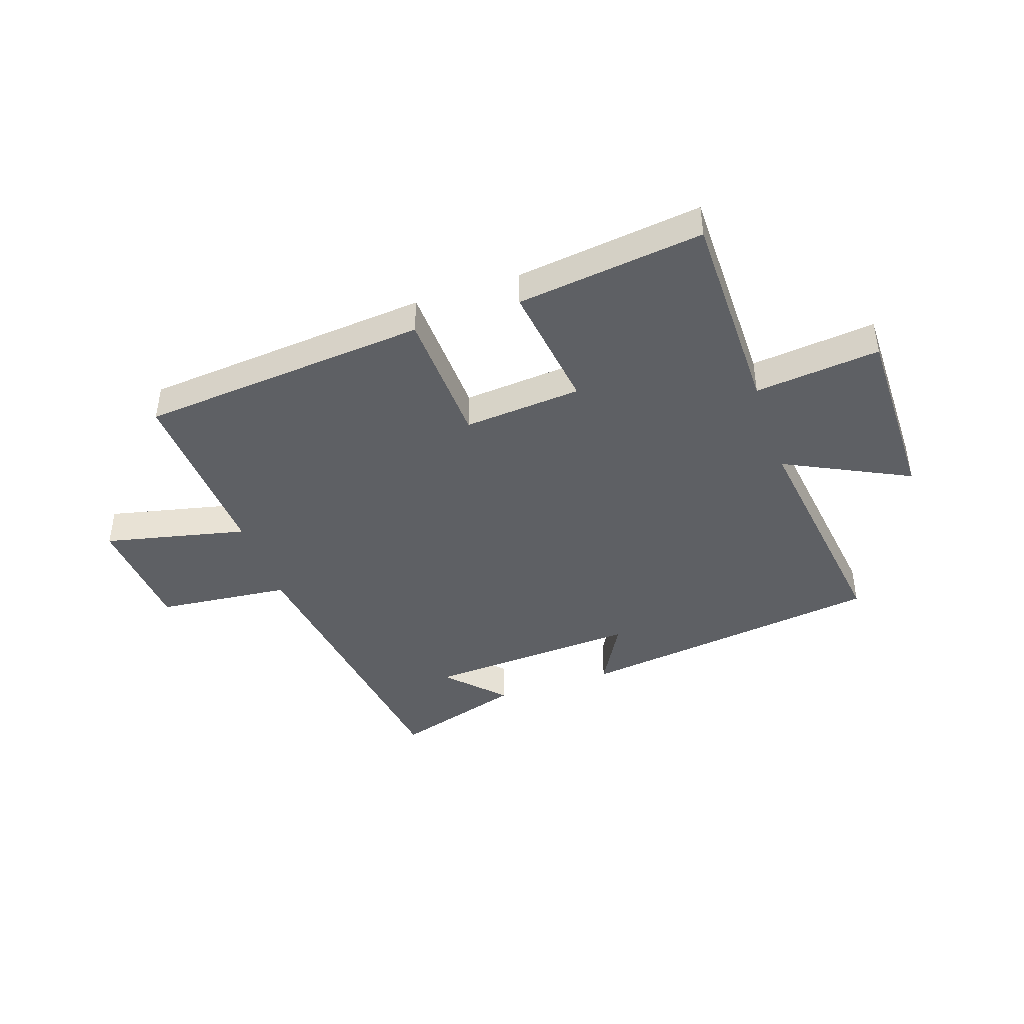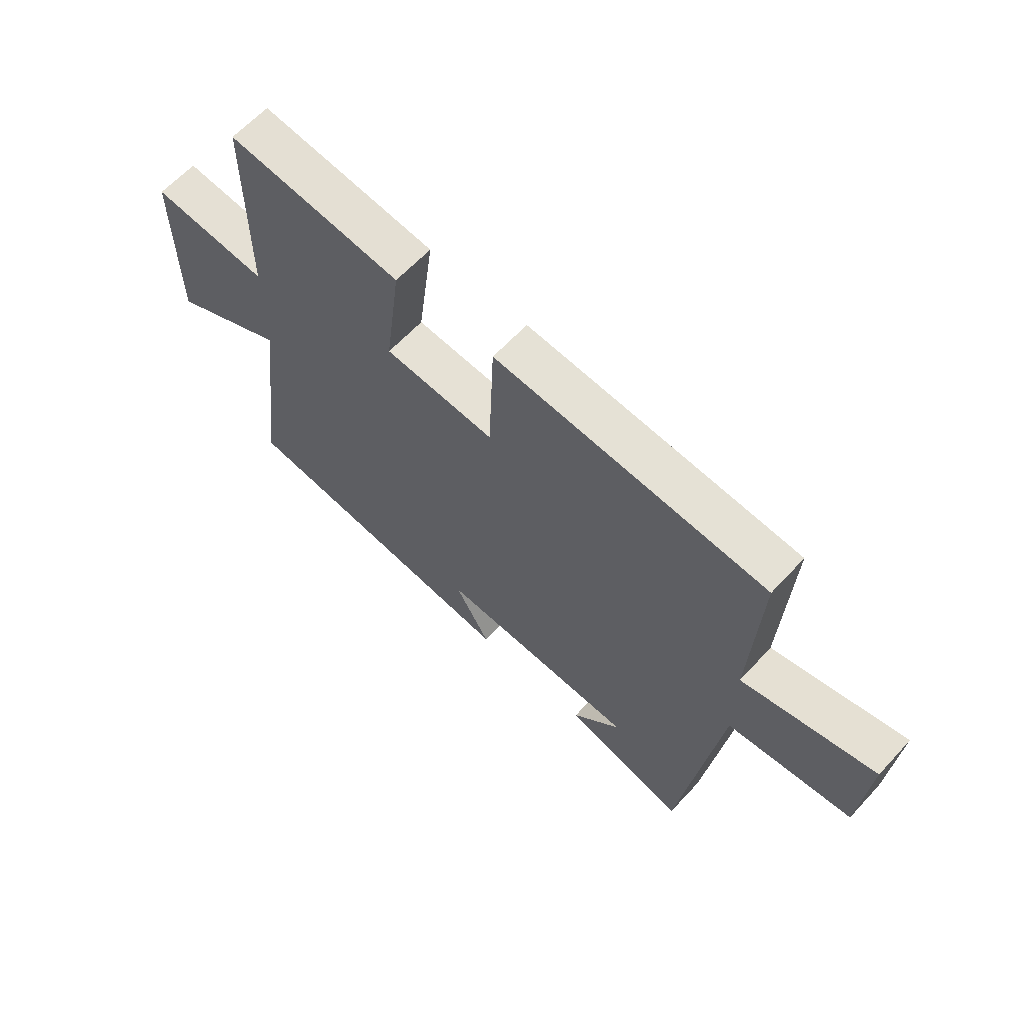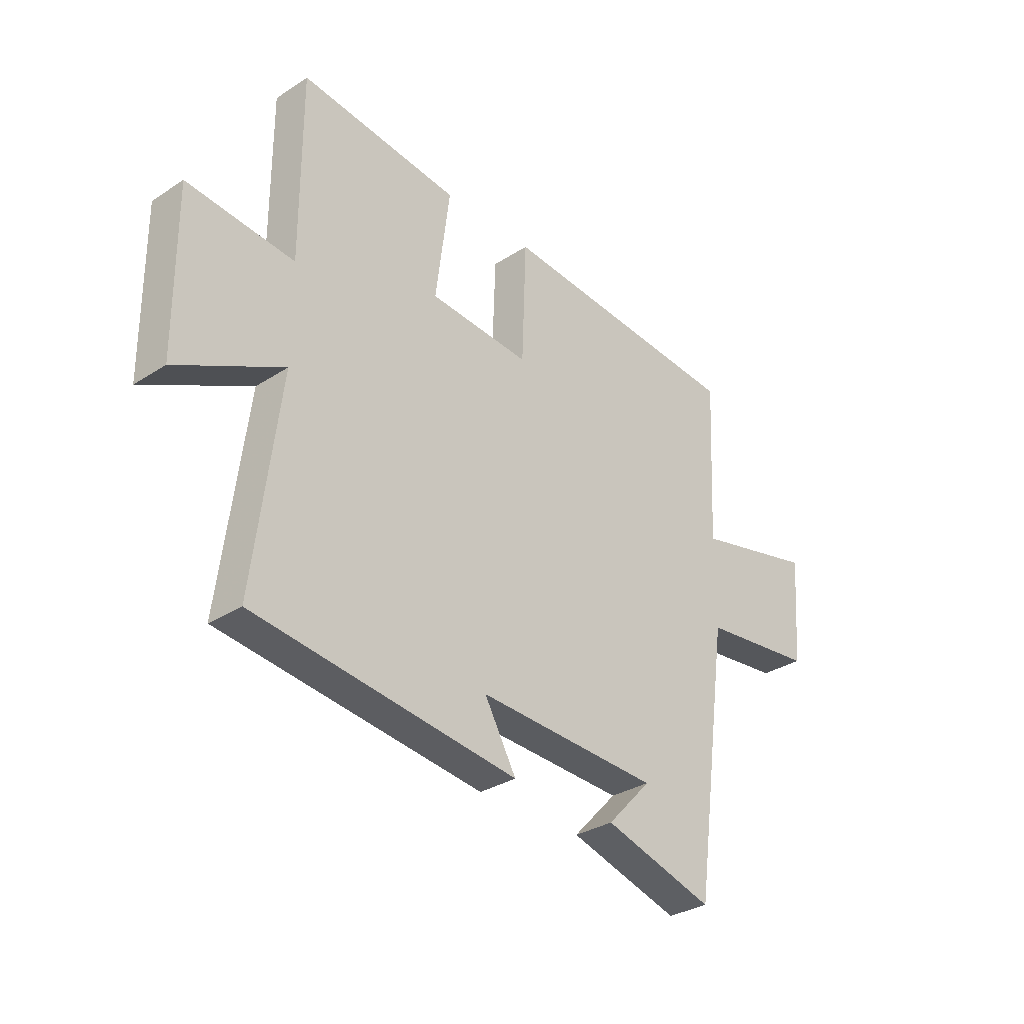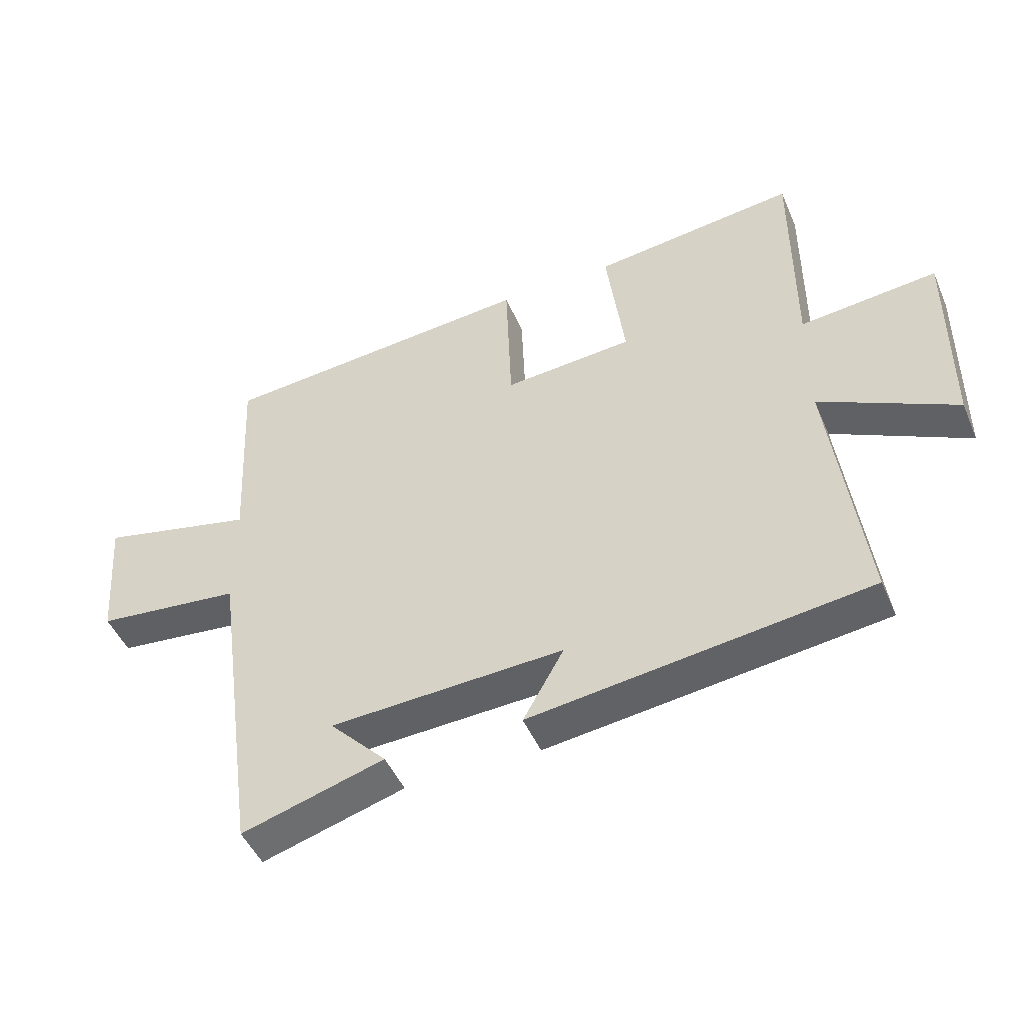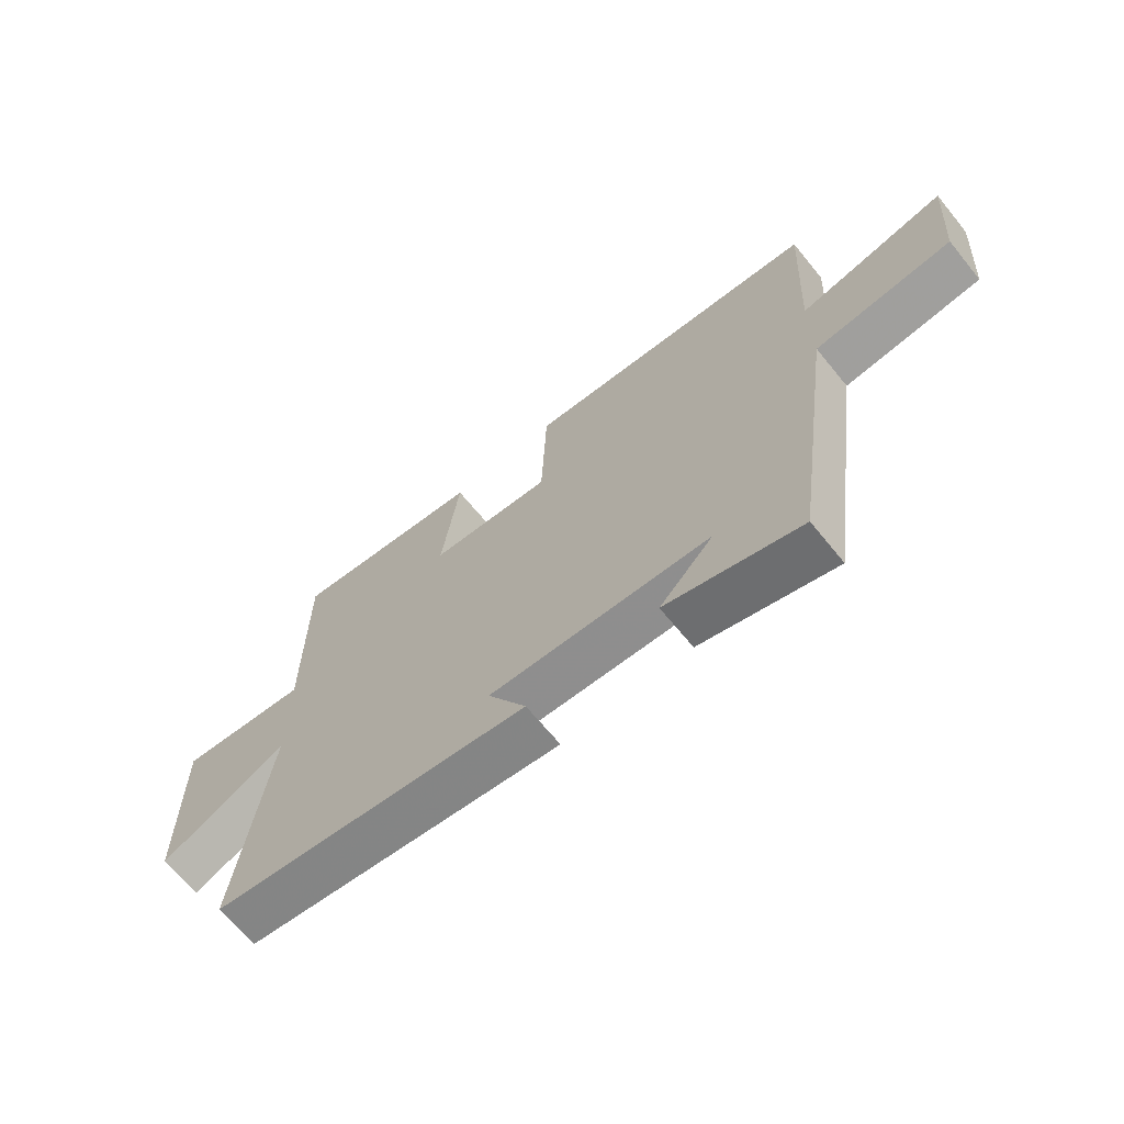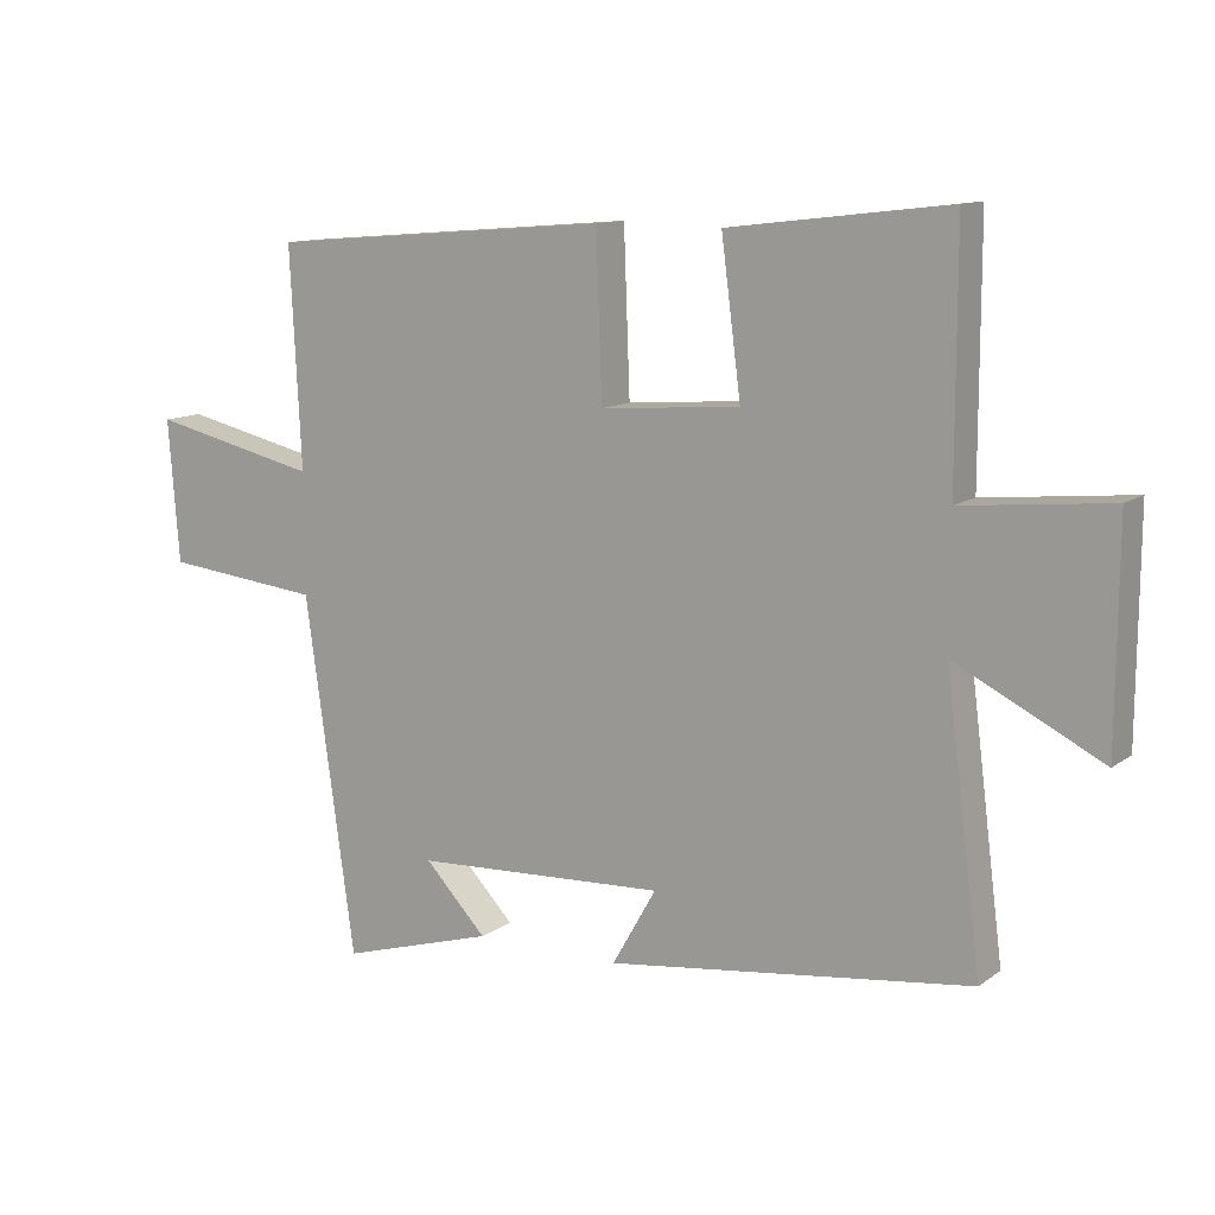
<metadata>
{"format":"obj","ext":"obj","renderer":"f3d","projection":"perspective","resolution":1024,"background":"white","views":[{"elev":-43.0,"azim":19.0,"up":"+Y"},{"elev":62.7,"azim":-137.4,"up":"+Z"},{"elev":-31.5,"azim":132.5,"up":"+Z"},{"elev":-47.5,"azim":22.7,"up":"+Z"},{"elev":-67.0,"azim":-140.8,"up":"+Z"},{"elev":11.7,"azim":31.6,"up":"+Z"}]}
</metadata>
<code>
v -0.516 0.07 0.458
v -0.011 0.07 0.5
v -0.002 0.07 0.26
v 0.204 0.07 0.276
v 0.175 0.07 0.5
v 0.5 0.07 0.539
v 0.5 0.07 0.175
v 0.718 0.07 0.197
v 0.716 0.07 -0.125
v 0.5 0.07 -0.017
v 0.553 0.07 -0.432
v 0.016 0.07 -0.5
v 0.081 0.07 -0.386
v -0.291 0.07 -0.404
v -0.2 0.07 -0.5
v -0.427 0.07 -0.567
v -0.5 0.07 -0.042
v -0.732 0.07 -0.017
v -0.748 0.07 0.193
v -0.5 0.07 0.136
v -0.516 0 0.458
v -0.011 0 0.5
v -0.002 0 0.26
v 0.204 0 0.276
v 0.175 0 0.5
v 0.5 0 0.539
v 0.5 0 0.175
v 0.718 0 0.197
v 0.716 0 -0.125
v 0.5 0 -0.017
v 0.553 0 -0.432
v 0.016 0 -0.5
v 0.081 0 -0.386
v -0.291 0 -0.404
v -0.2 0 -0.5
v -0.427 0 -0.567
v -0.5 0 -0.042
v -0.732 0 -0.017
v -0.748 0 0.193
v -0.5 0 0.136
f 17 18 19 20
f 16 17 20
f 14 15 16
f 14 16 20 1
f 10 11 12 13
f 10 13 14 1
f 7 8 9 10
f 4 5 6 7
f 3 4 7 10
f 1 2 3
f 1 3 10
f 40 39 38 37
f 40 37 36
f 36 35 34
f 21 40 36 34
f 33 32 31 30
f 21 34 33 30
f 30 29 28 27
f 27 26 25 24
f 30 27 24 23
f 23 22 21
f 30 23 21
f 1 21 22 2
f 2 22 23 3
f 3 23 24 4
f 4 24 25 5
f 5 25 26 6
f 6 26 27 7
f 7 27 28 8
f 8 28 29 9
f 9 29 30 10
f 10 30 31 11
f 11 31 32 12
f 12 32 33 13
f 13 33 34 14
f 14 34 35 15
f 15 35 36 16
f 16 36 37 17
f 17 37 38 18
f 18 38 39 19
f 19 39 40 20
f 20 40 21 1

</code>
